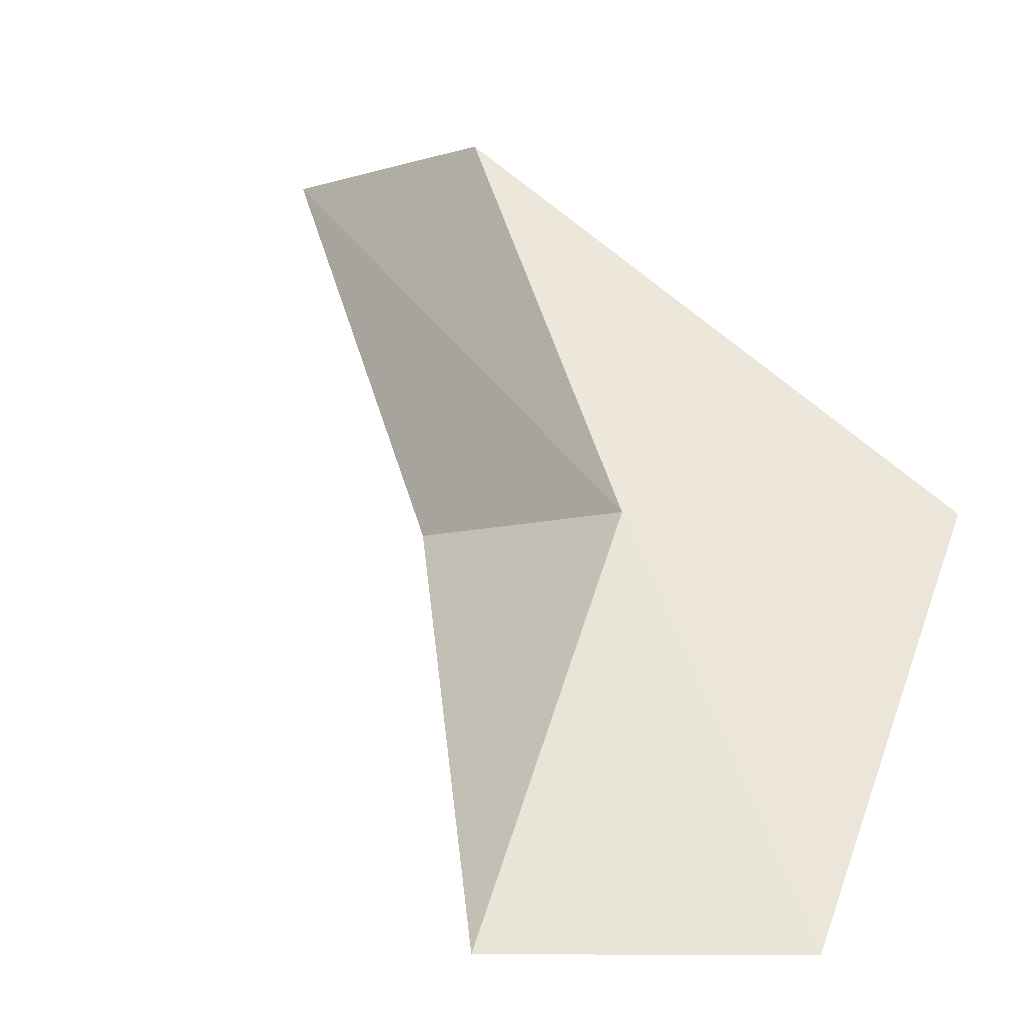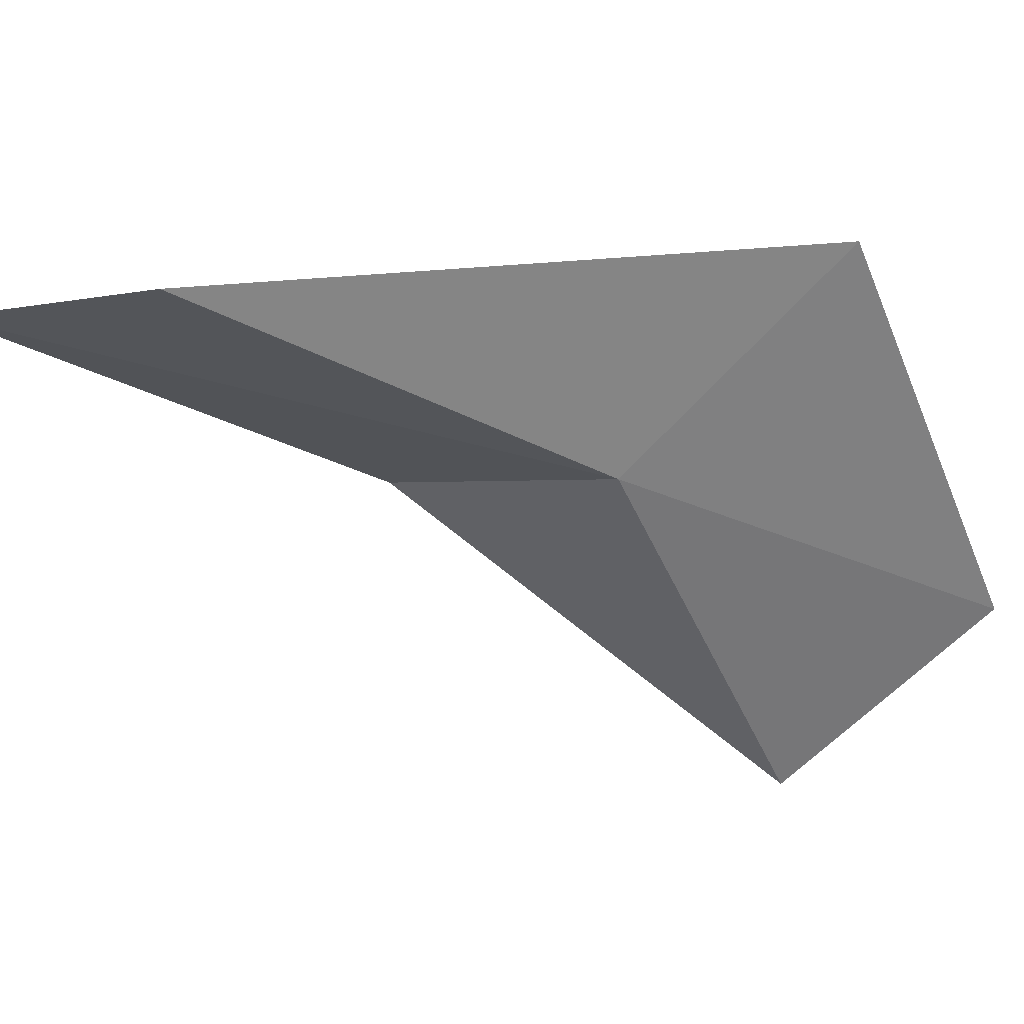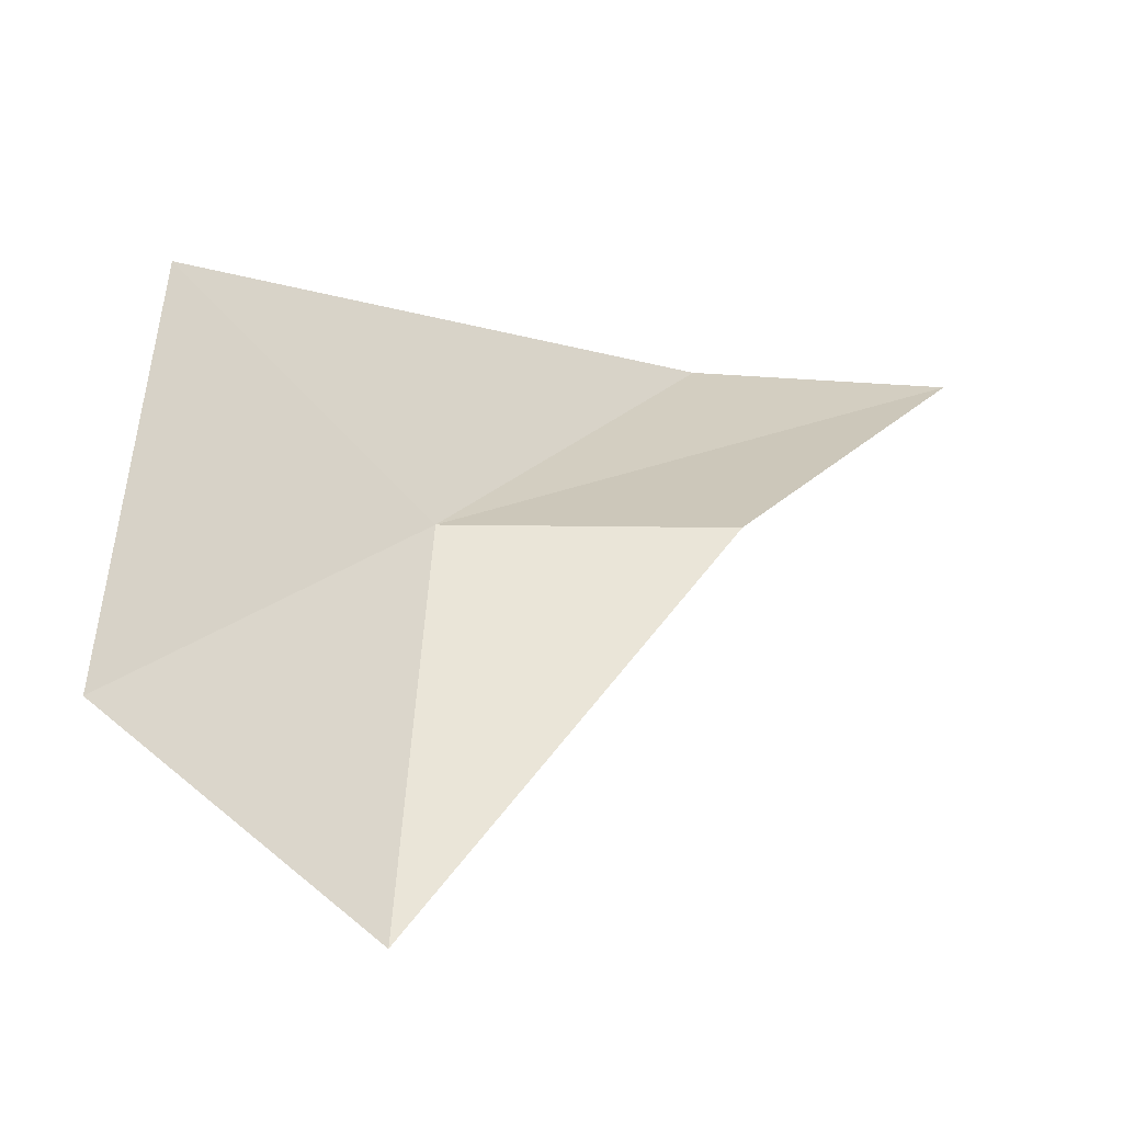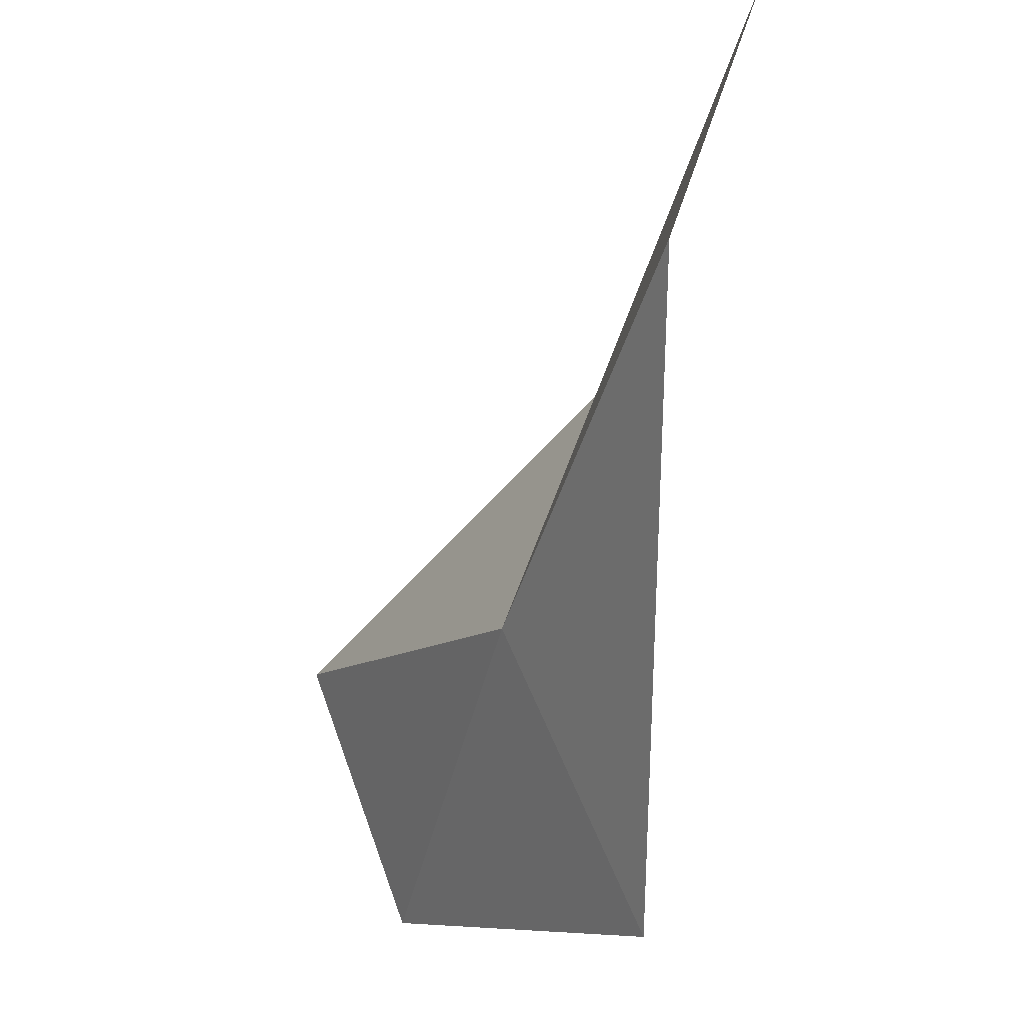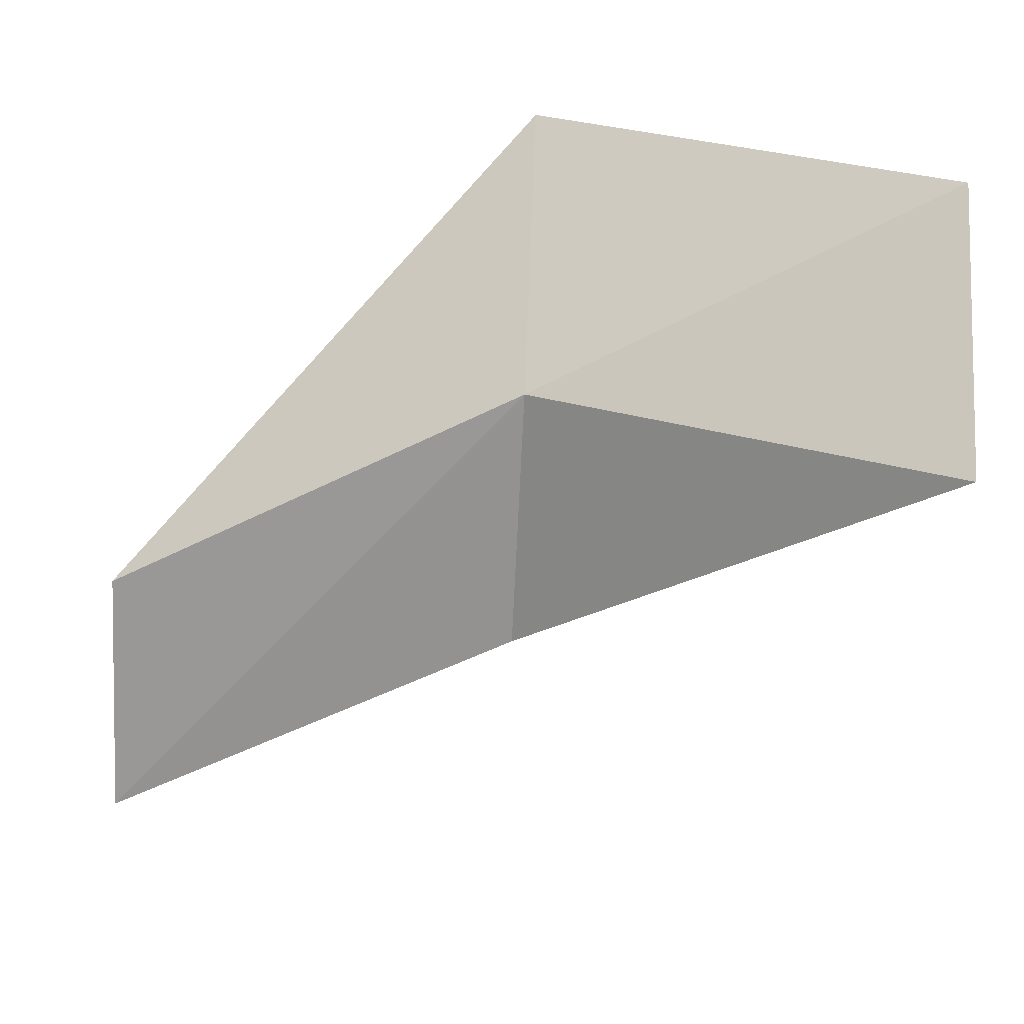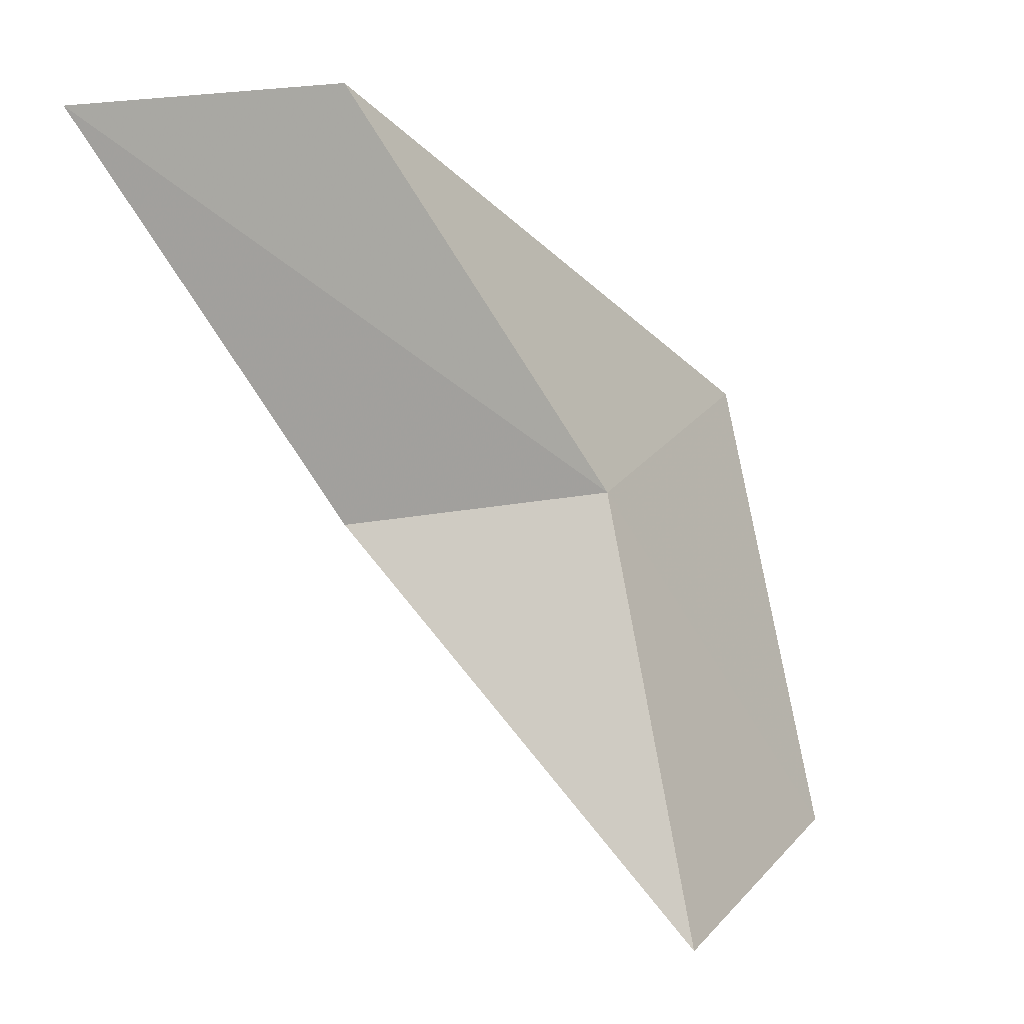
<metadata>
{"format":"obj","ext":"obj","renderer":"f3d","projection":"perspective","resolution":1024,"background":"white","views":[{"elev":-7.6,"azim":33.7,"up":"+Z"},{"elev":-19.2,"azim":30.6,"up":"+Y"},{"elev":-73.9,"azim":169.7,"up":"+Z"},{"elev":70.5,"azim":102.3,"up":"+Z"},{"elev":-76.8,"azim":87.3,"up":"+Y"},{"elev":22.7,"azim":-27.6,"up":"+Z"}]}
</metadata>
<code>
v 38.17 19.67 61.02
v 40.97 21.72 61.02
v 35.65 20.65 65.53
v 32.88 20.99 65.53
v 35.3 20.16 61.02
v 40.67 19 56.66
v 37.95 17.29 56.66
f 1 3 2
f 1 5 4
f 1 4 3
f 1 6 7
f 1 2 6
f 1 7 5

</code>
